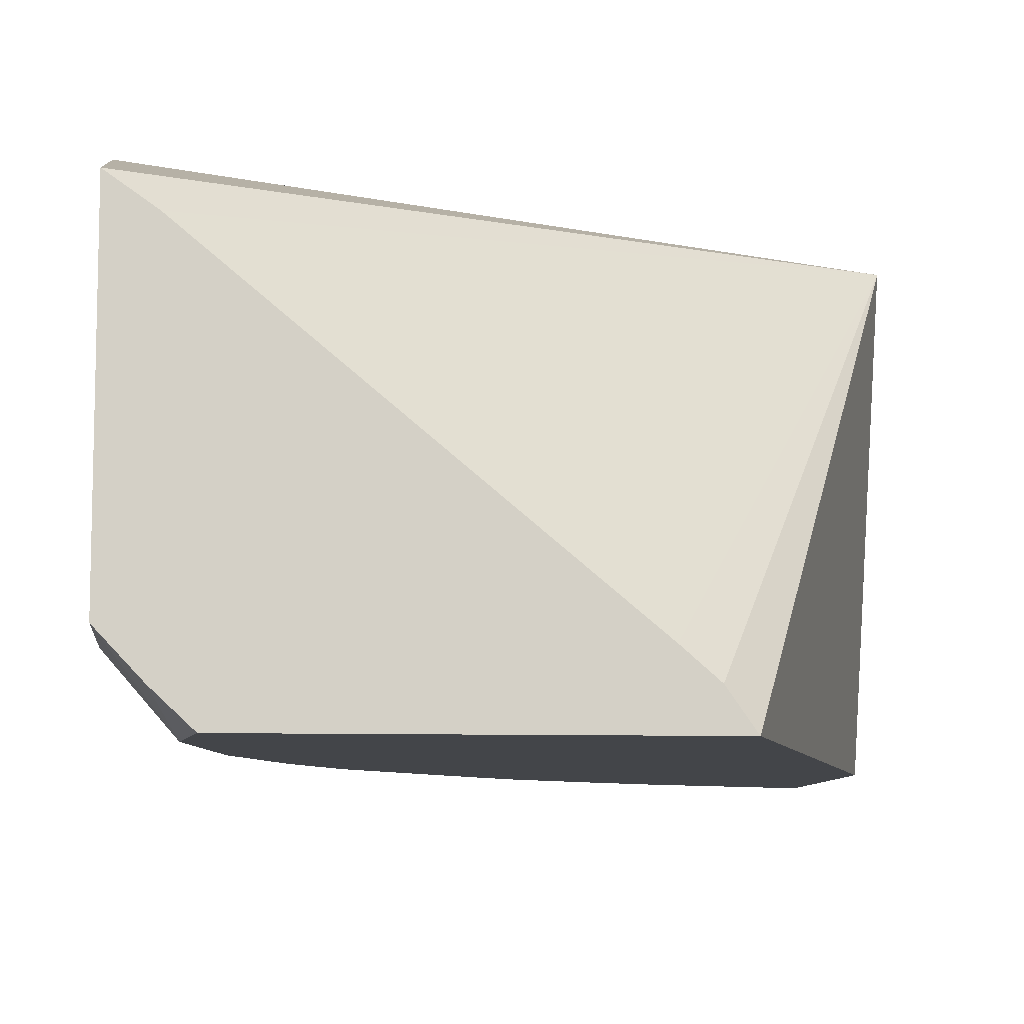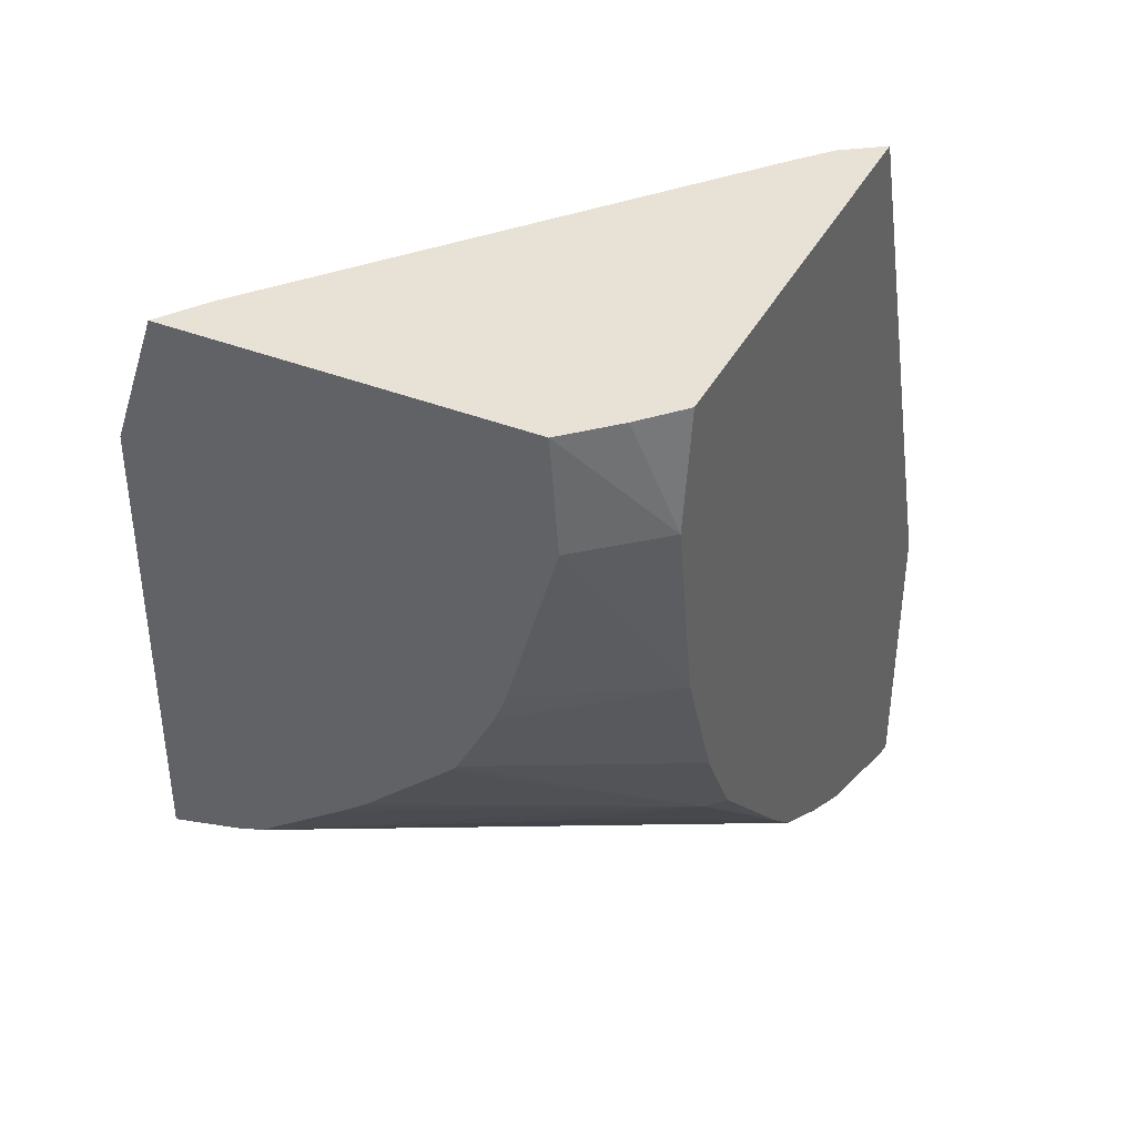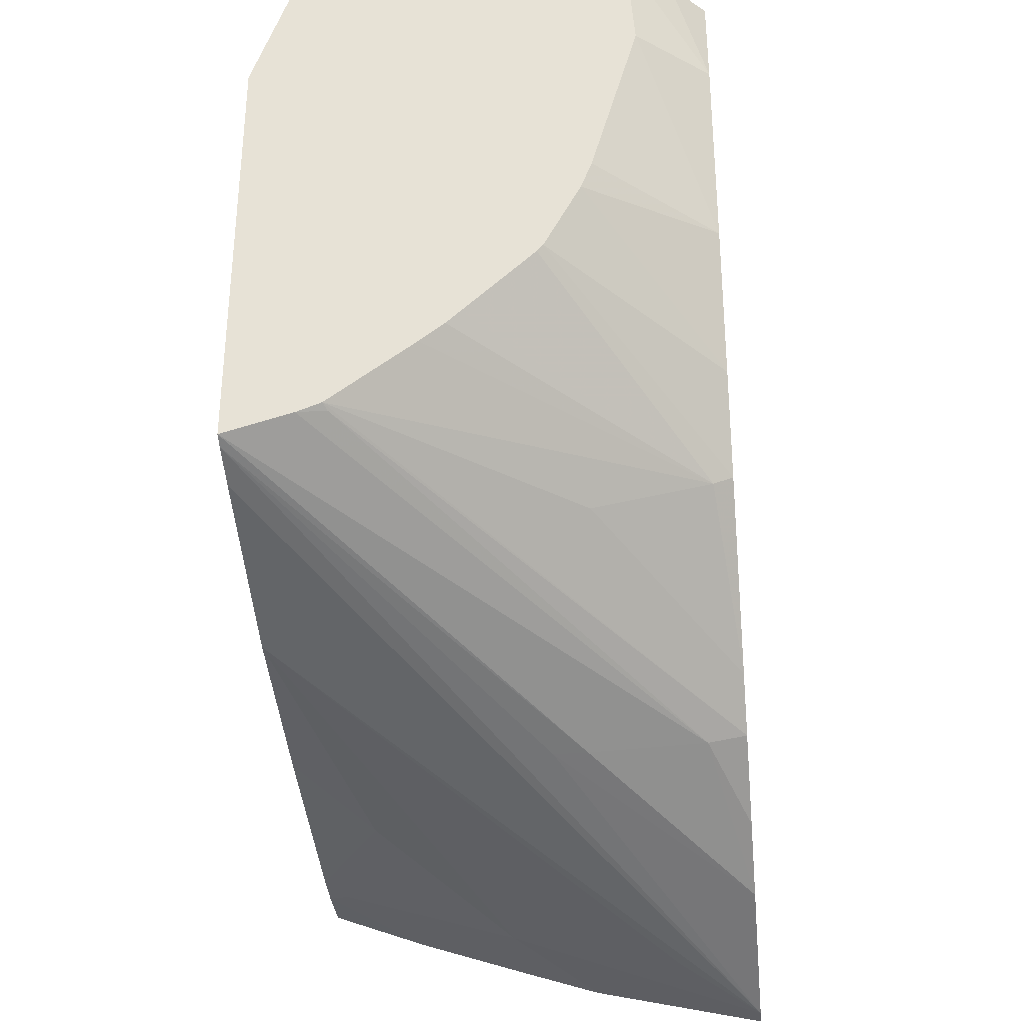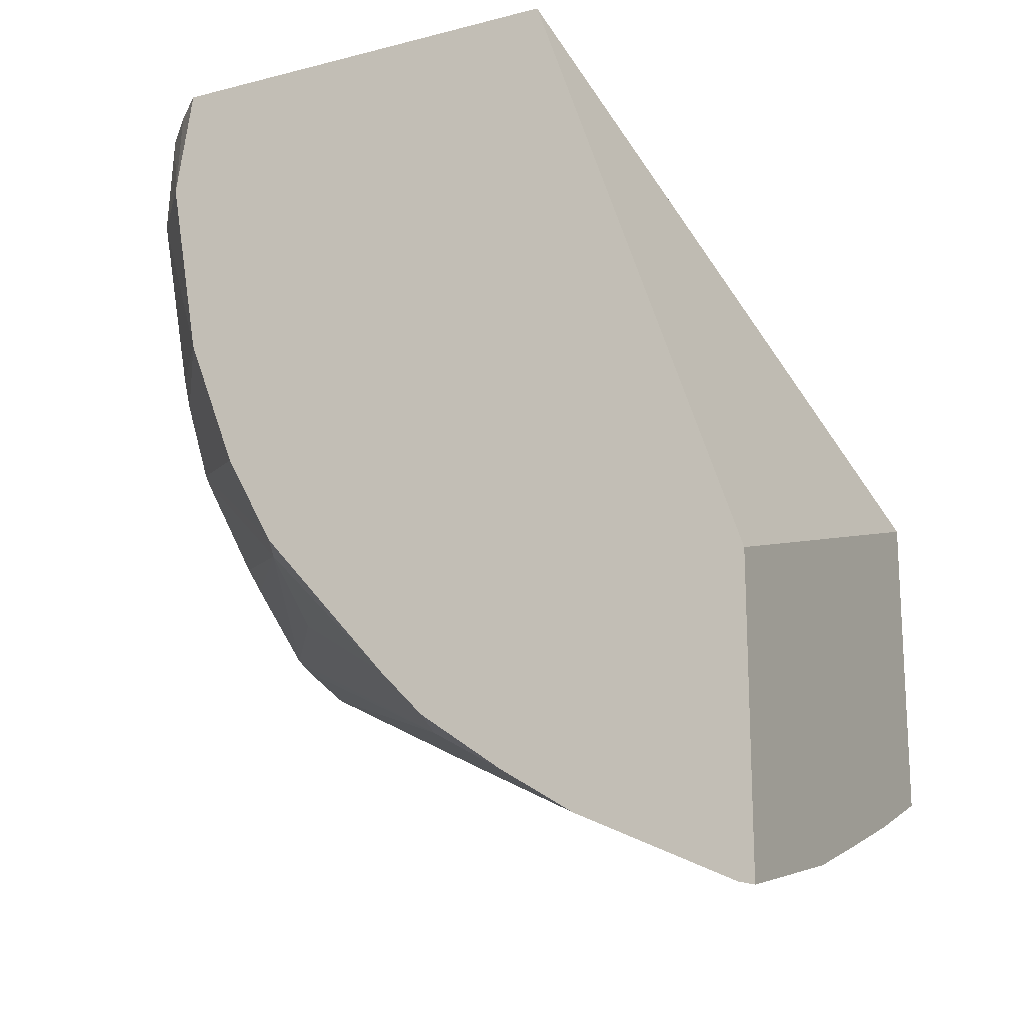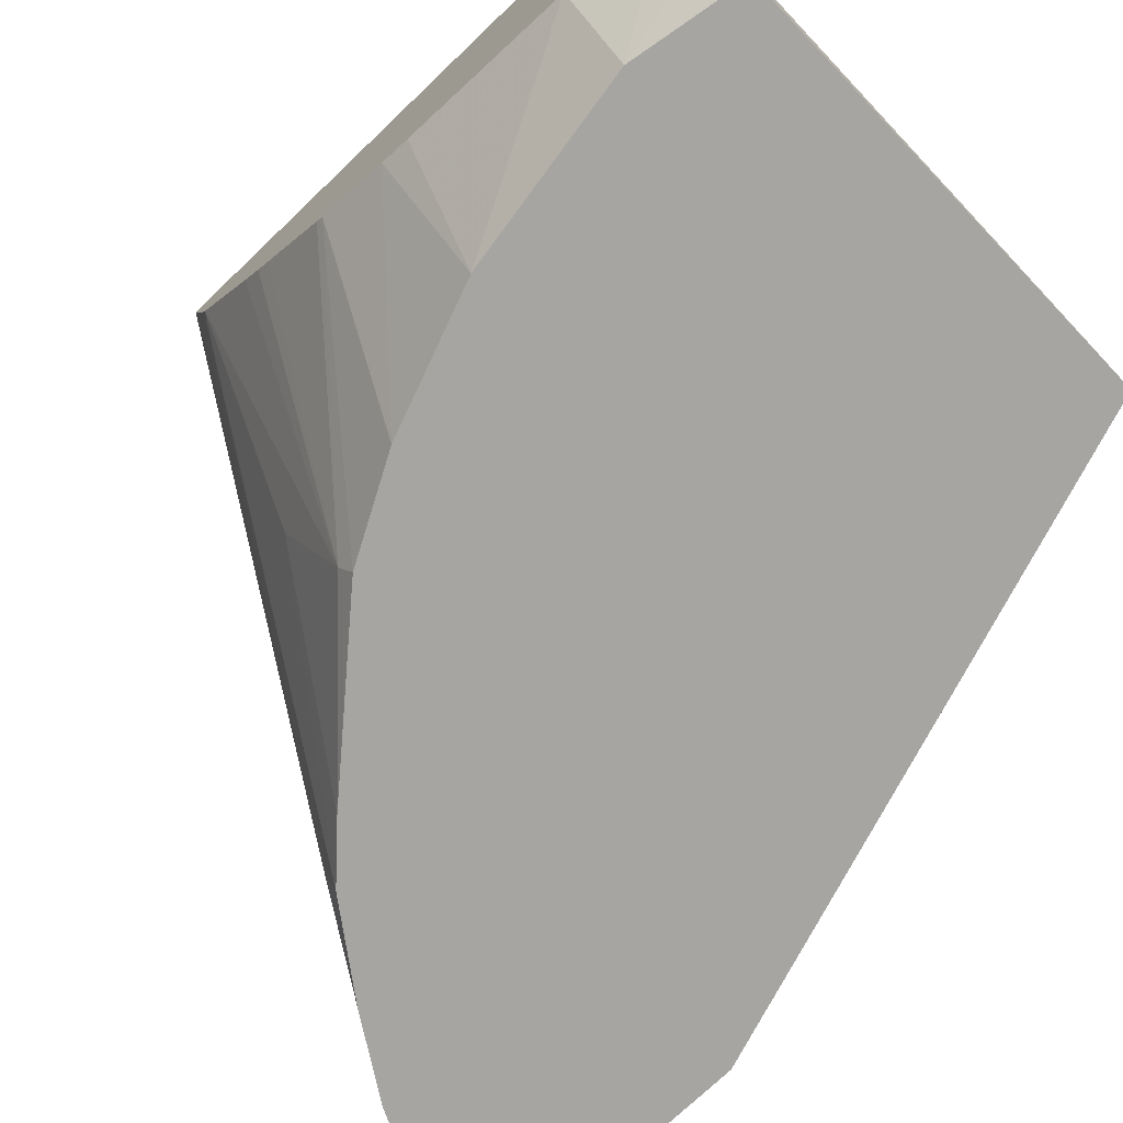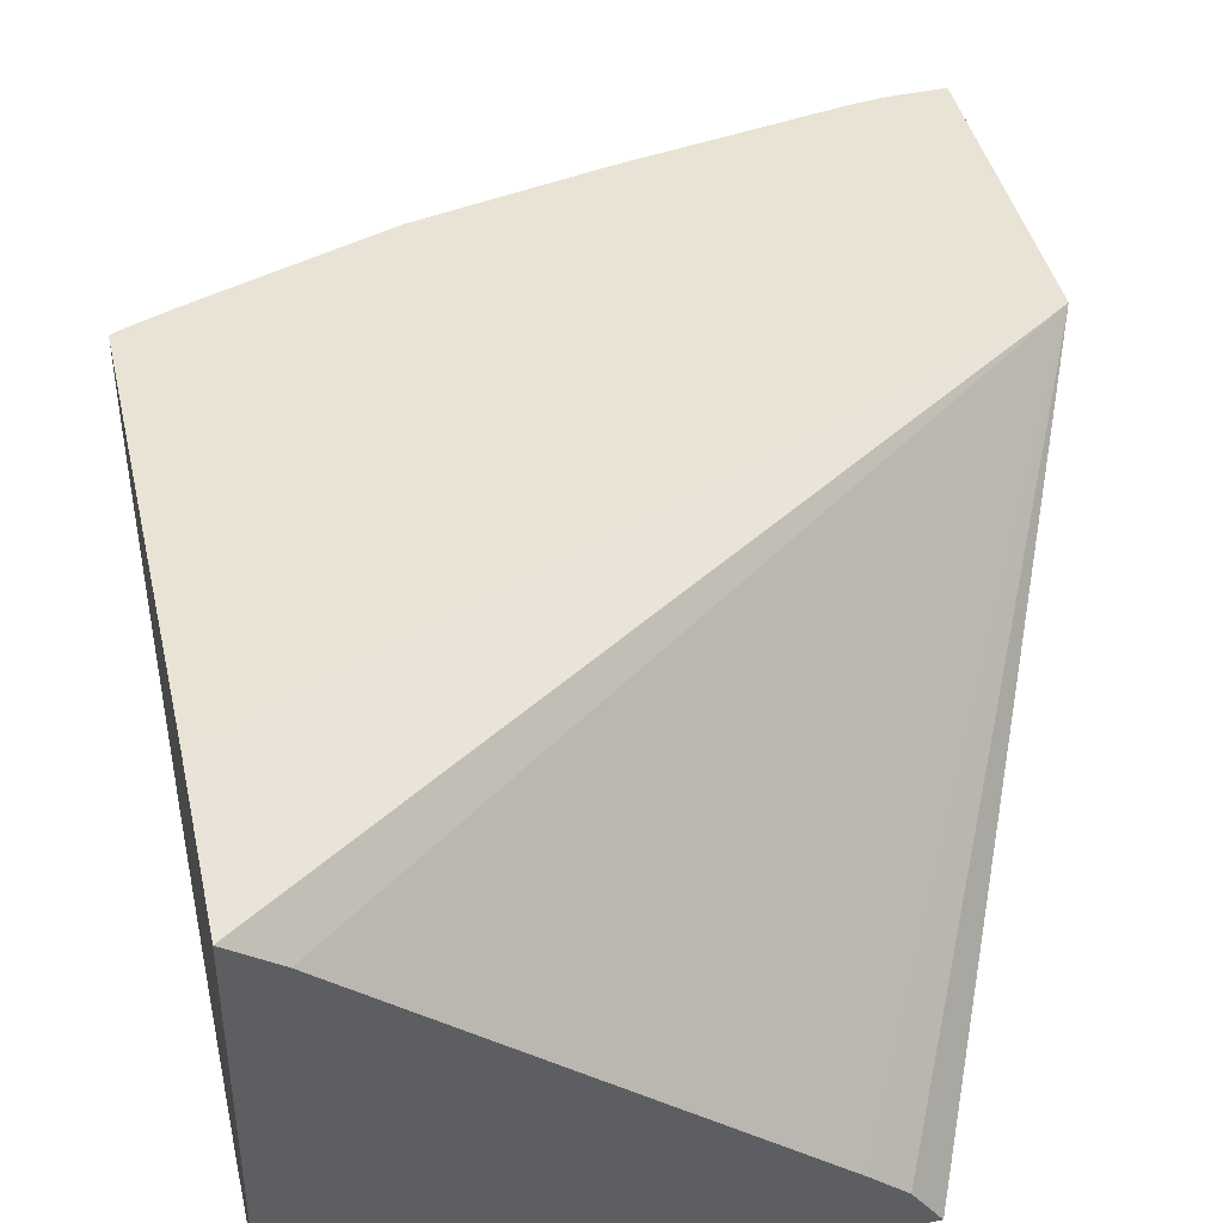
<metadata>
{"format":"obj","ext":"obj","renderer":"f3d","projection":"perspective","resolution":1024,"background":"white","views":[{"elev":-8.6,"azim":175.0,"up":"+Z"},{"elev":40.1,"azim":115.8,"up":"+Y"},{"elev":-32.8,"azim":95.9,"up":"+Y"},{"elev":-17.3,"azim":-153.1,"up":"+Y"},{"elev":-73.7,"azim":133.7,"up":"+Z"},{"elev":42.3,"azim":167.2,"up":"+Z"}]}
</metadata>
<code>
v 0.02587 0.1875 0.05103
v 0.02597 0.1875 0.05103
v 0.02638 0.188 0.05271
v 0.02587 0.1877 0.05217
v 0.02587 0.1894 0.05103
v 0.02697 0.188 0.05103
v 0.02813 0.1885 0.05228
v 0.03034 0.1895 0.05406
v 0.03008 0.1894 0.05406
v 0.02888 0.189 0.05406
v 0.02638 0.1877 0.05156
v 0.02587 0.1879 0.05271
v 0.02727 0.1884 0.05357
v 0.02631 0.1884 0.05392
v 0.02587 0.1903 0.05406
v 0.02719 0.1933 0.05103
v 0.02745 0.1883 0.05103
v 0.02804 0.1886 0.05128
v 0.02813 0.1885 0.05205
v 0.03041 0.1896 0.05406
v 0.02775 0.1887 0.05406
v 0.02587 0.1882 0.05343
v 0.02642 0.1884 0.05406
v 0.02619 0.1884 0.05406
v 0.03041 0.1924 0.05406
v 0.03041 0.1933 0.05378
v 0.03011 0.1933 0.05357
v 0.02759 0.1933 0.05147
v 0.02751 0.1933 0.05141
v 0.02736 0.1933 0.05128
v 0.02587 0.1884 0.05406
v 0.02989 0.1933 0.05103
v 0.02799 0.1886 0.05103
v 0.03037 0.1897 0.05342
v 0.03041 0.1897 0.05361
v 0.03041 0.1933 0.05155
v 0.03014 0.1933 0.05126
v 0.03001 0.1926 0.05103
v 0.02828 0.1889 0.05103
v 0.02938 0.1896 0.05193
v 0.03041 0.1898 0.05345
v 0.03041 0.1926 0.0515
v 0.02979 0.1914 0.05103
v 0.02913 0.1899 0.05103
v 0.02918 0.1898 0.05116
v 0.03041 0.1902 0.05288
v 0.03041 0.1915 0.05181
v 0.03041 0.1913 0.05188
v 0.02946 0.1905 0.05103
v 0.03041 0.1909 0.05212
v 0.03041 0.1908 0.05216
v 0.03041 0.1904 0.05262
v 0.03041 0.1903 0.05272
f 1 2 3
f 1 3 4
f 1 4 12
f 1 12 22
f 1 22 31
f 1 31 15
f 1 15 5
f 1 5 16
f 1 16 32
f 1 32 38
f 1 38 43
f 1 43 49
f 1 49 44
f 1 44 39
f 1 39 33
f 1 33 17
f 1 17 6
f 1 6 2
f 2 6 7
f 2 7 8
f 2 8 9
f 2 9 10
f 2 10 11
f 2 11 3
f 3 12 4
f 3 11 10
f 3 10 13
f 3 13 14
f 3 14 12
f 5 15 16
f 6 17 18
f 6 18 19
f 6 19 7
f 7 19 8
f 8 19 20
f 8 20 25
f 8 25 15
f 8 15 31
f 8 31 24
f 8 24 23
f 8 23 21
f 8 21 10
f 8 10 9
f 10 21 13
f 12 14 22
f 13 23 14
f 13 21 23
f 14 23 24
f 14 24 22
f 15 25 26
f 15 26 27
f 15 27 28
f 15 28 29
f 15 29 30
f 15 30 16
f 16 30 29
f 16 29 28
f 16 28 27
f 16 27 26
f 16 26 36
f 16 36 37
f 16 37 32
f 17 33 18
f 18 33 34
f 18 34 35
f 18 35 20
f 18 20 19
f 20 35 41
f 20 41 46
f 20 46 53
f 20 53 52
f 20 52 51
f 20 51 50
f 20 50 48
f 20 48 47
f 20 47 42
f 20 42 36
f 20 36 26
f 20 26 25
f 22 24 31
f 32 37 38
f 33 39 40
f 33 40 41
f 33 41 34
f 34 41 35
f 36 42 38
f 36 38 37
f 38 42 43
f 39 44 45
f 39 45 40
f 40 45 41
f 41 45 46
f 42 47 43
f 43 47 48
f 43 48 49
f 44 49 50
f 44 50 45
f 45 50 51
f 45 51 52
f 45 52 53
f 45 53 46
f 48 50 49

</code>
